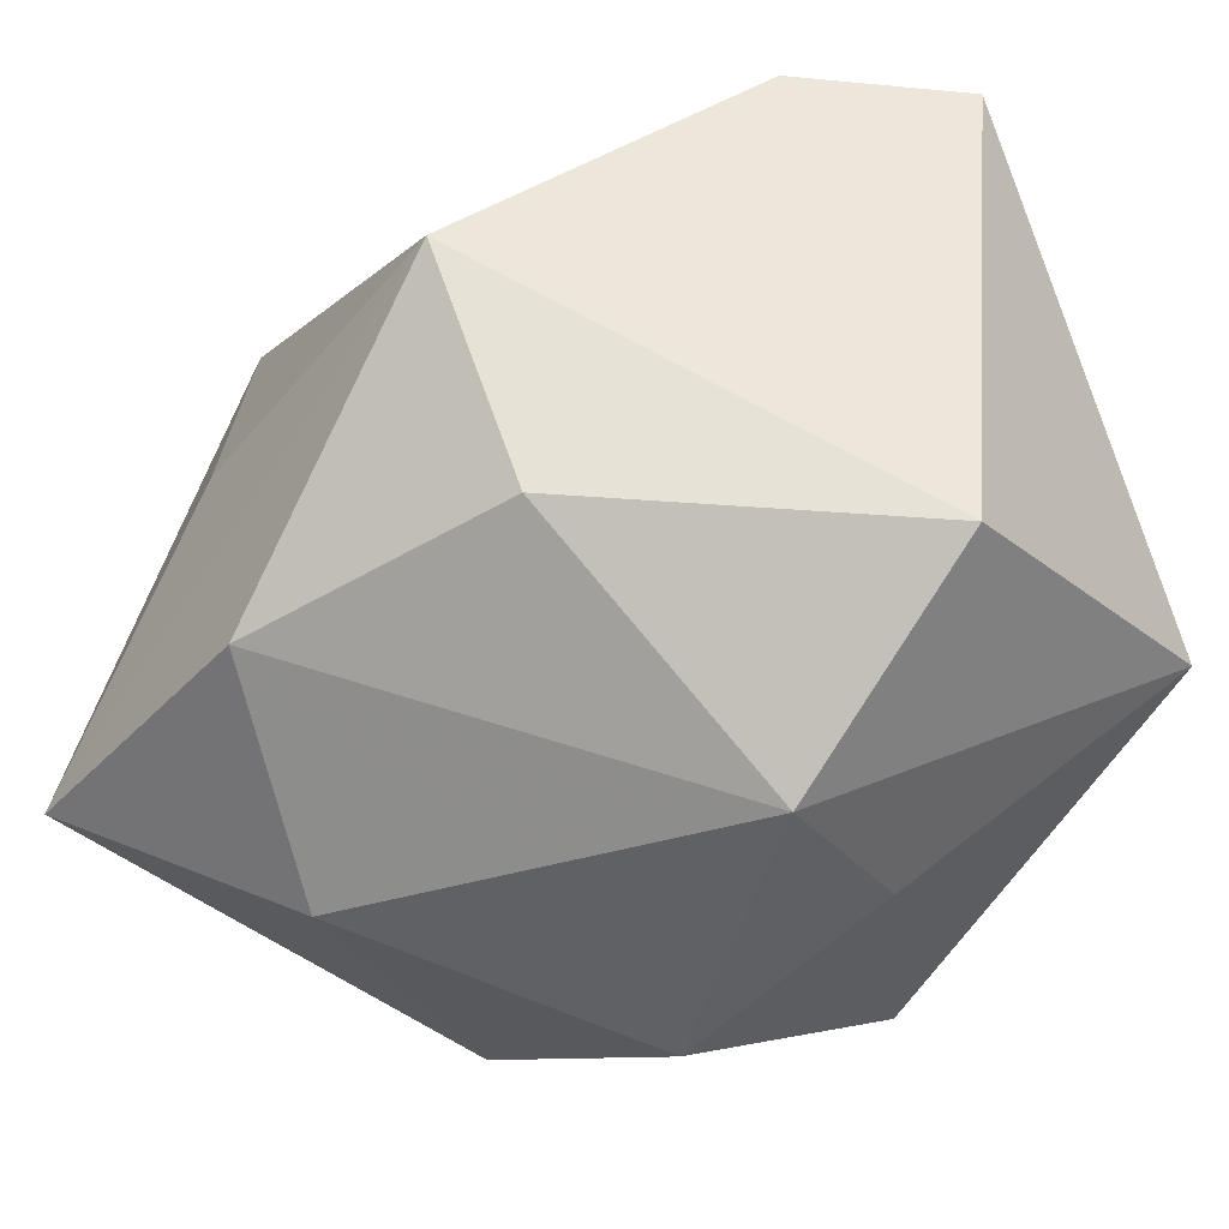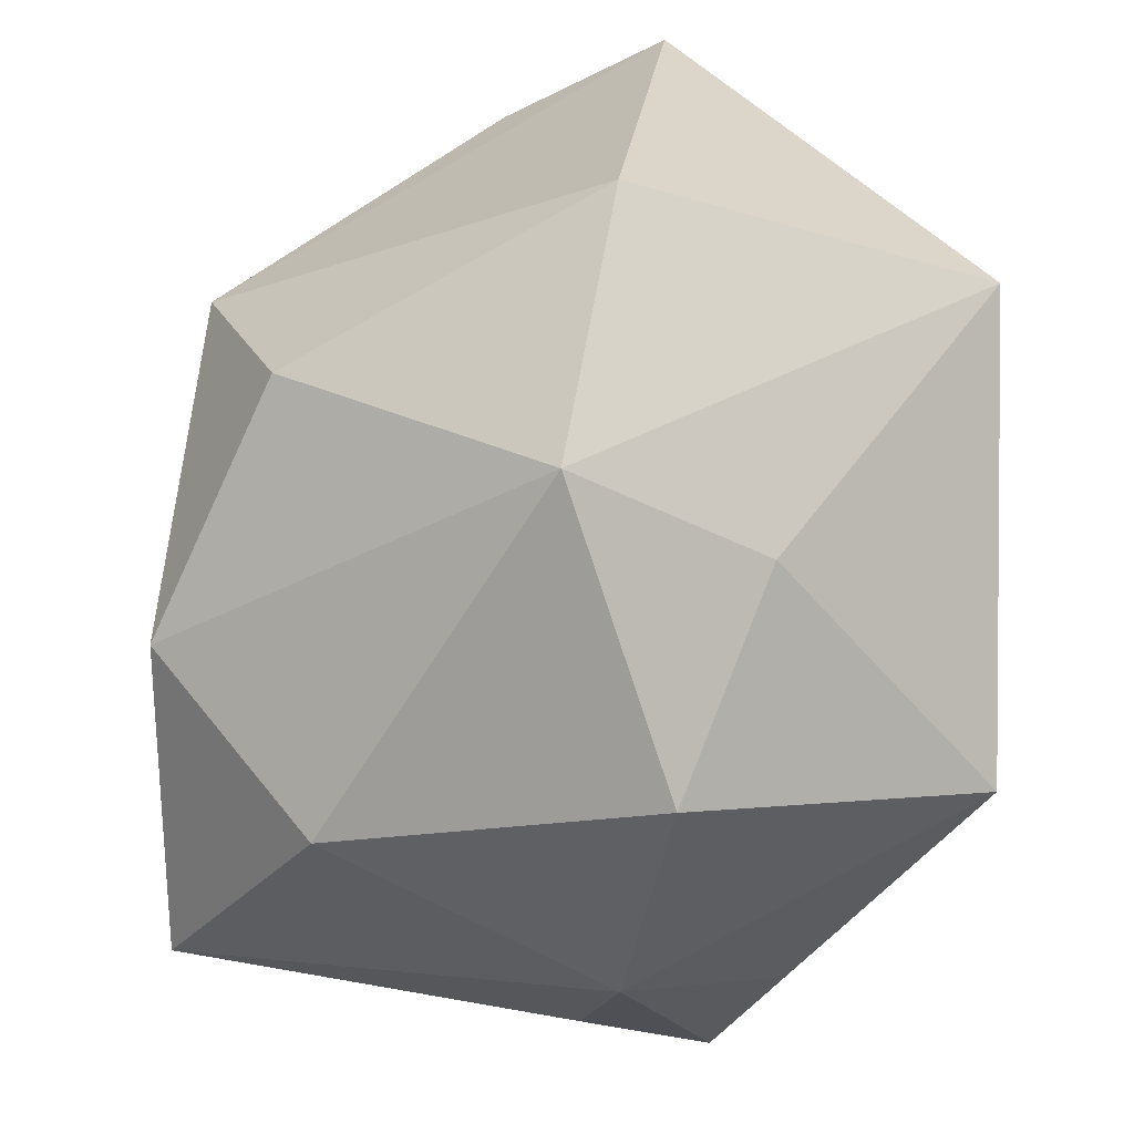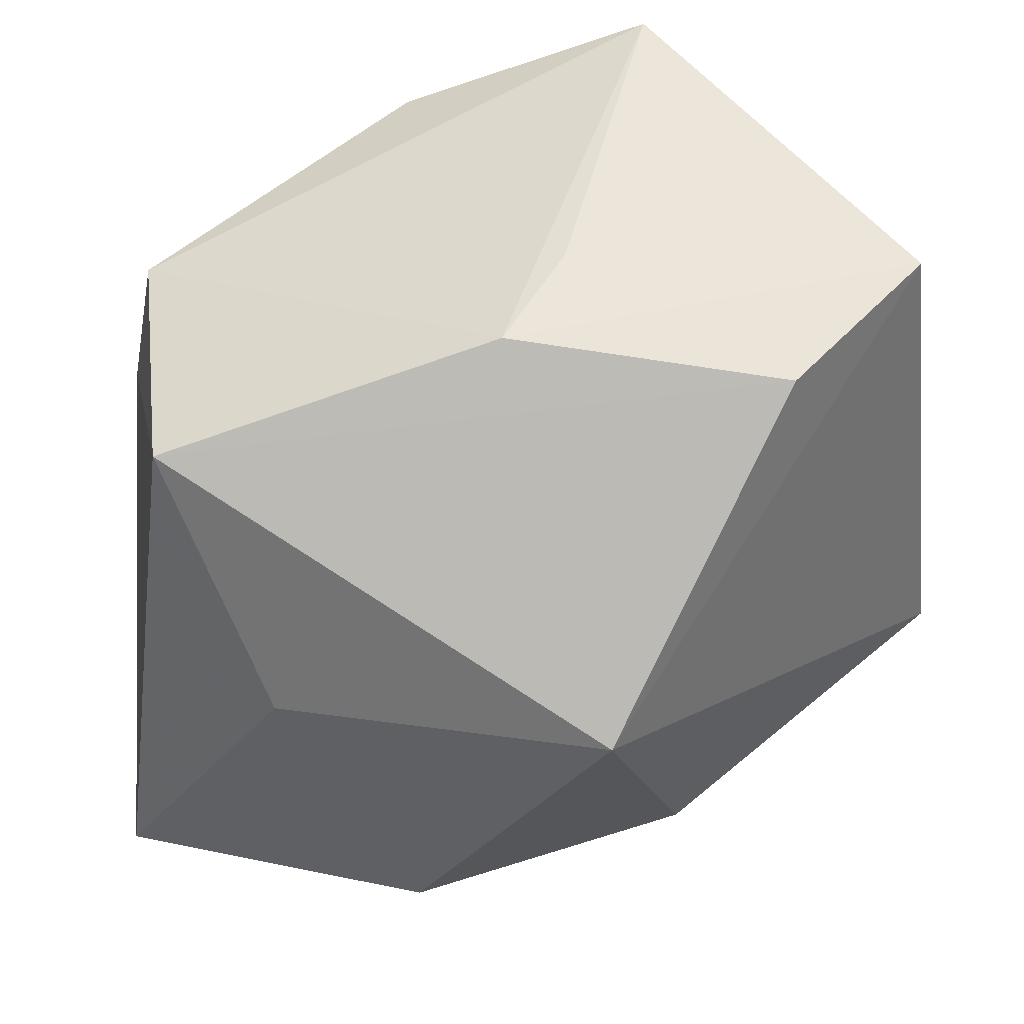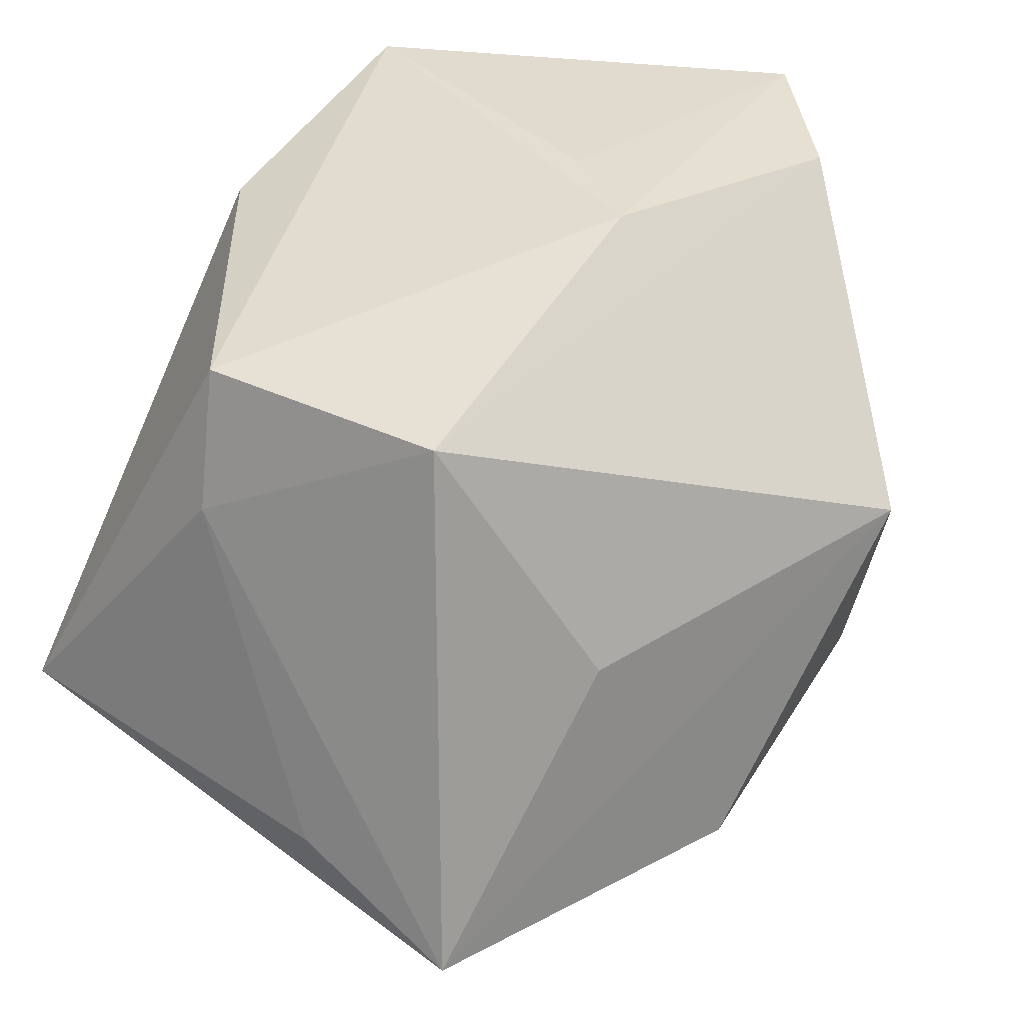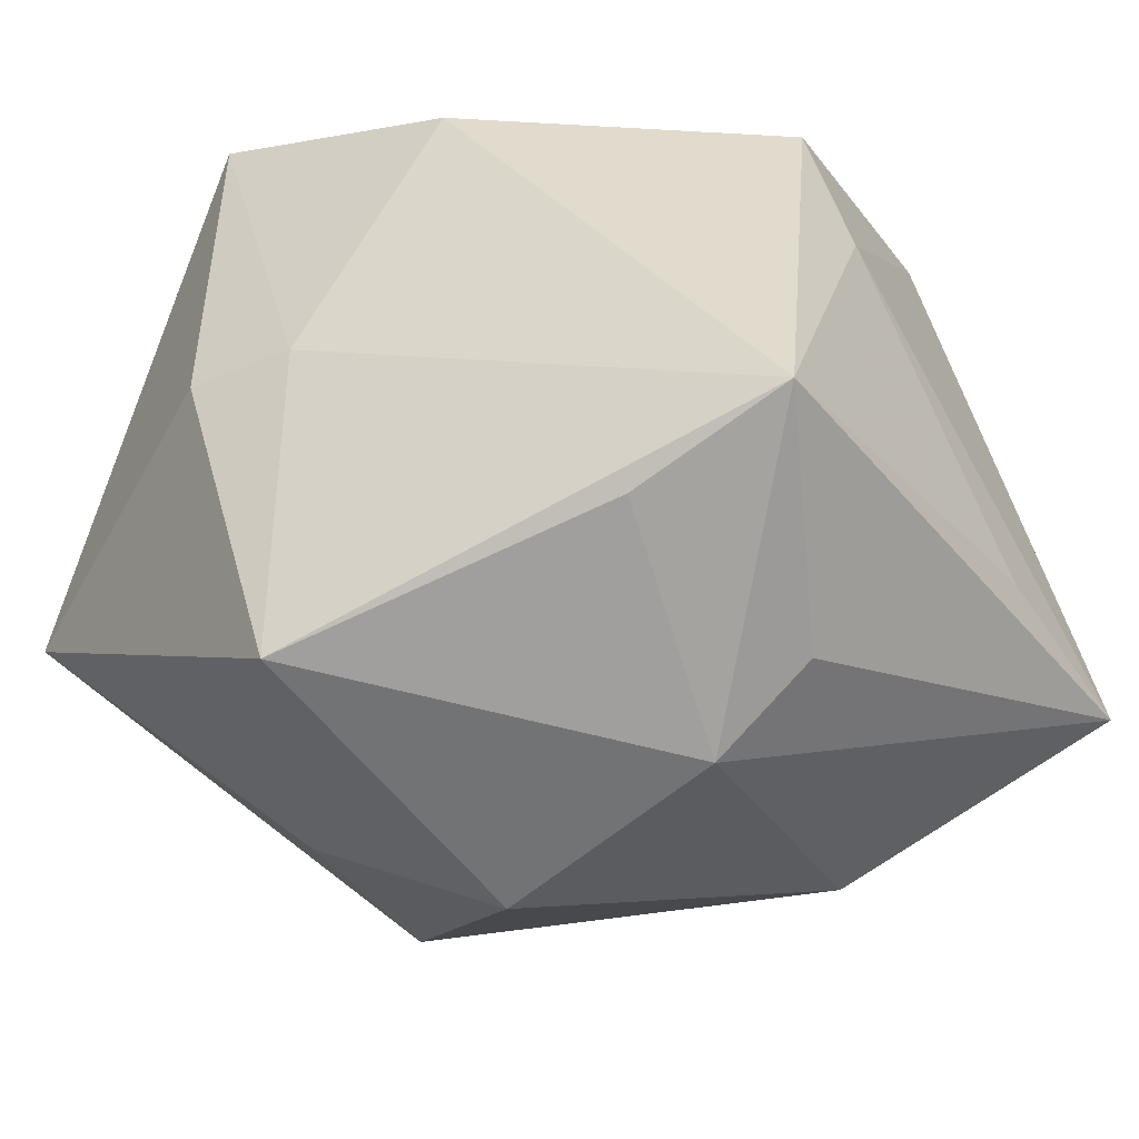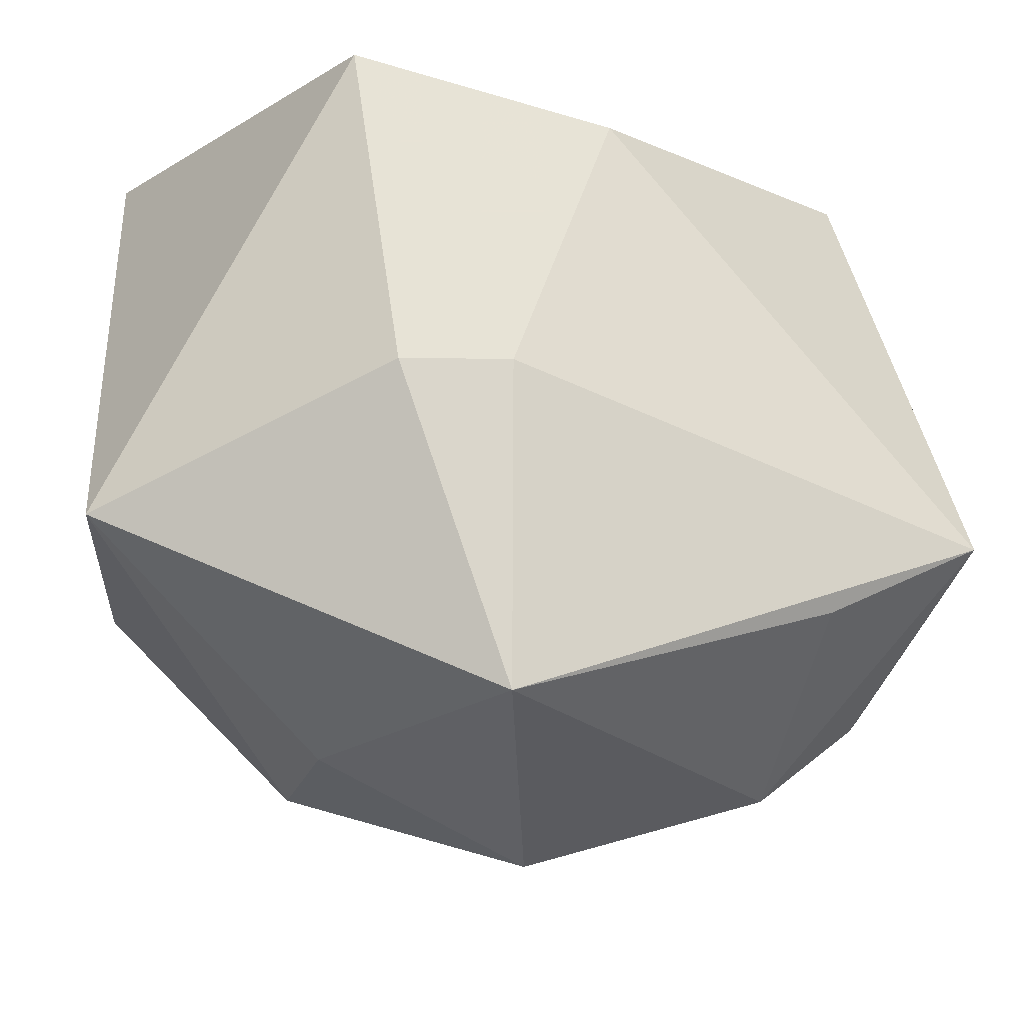
<metadata>
{"format":"obj","ext":"obj","renderer":"f3d","projection":"perspective","resolution":1024,"background":"white","views":[{"elev":-30.7,"azim":36.8,"up":"+Z"},{"elev":-62.7,"azim":72.3,"up":"+Z"},{"elev":-39.0,"azim":6.4,"up":"+Y"},{"elev":36.6,"azim":-50.4,"up":"+Z"},{"elev":-29.9,"azim":-144.5,"up":"+Z"},{"elev":-13.7,"azim":175.8,"up":"+Z"}]}
</metadata>
<code>
v 0.02046 0.01004 -0.03141
v 0.002565 0.03698 0.003231
v -0.0006654 0.007663 -0.04187
v -0.03841 0.005066 0.01649
v 0.003336 -0.01378 0.03773
v 0.03051 -0.01921 0.03469
v -0.03431 0.009671 -0.02787
v -0.007787 0.02876 0.03038
v -0.03431 0.006762 0.03001
v -0.01833 -0.02117 -0.03432
v -0.04359 -0.01168 -0.01379
v -0.01184 -0.03992 -0.01855
v 0.04341 -0.01169 -0.01325
v 0.04341 -0.005802 0.0351
v 0.04341 0.02506 -0.009794
v 0.009415 -0.003388 0.03764
v -0.03137 -0.01911 0.03054
v 0.01575 -0.03604 -0.01238
v 0.01354 0.03812 0.002764
v -0.04379 0.02695 -0.01233
v -0.04368 -0.02968 -0.02033
v 0.00278 0.03812 -0.0288
v -0.02887 0.02941 -0.01936
v -0.02473 0.01046 -0.03536
v 0.01808 0.0307 0.03665
v 0.01085 -0.04324 0.01111
v -0.02318 -0.03244 0.006216
v 0.02387 -0.01076 -0.03301
f 25 14 15
f 22 20 2
f 16 14 25
f 19 15 22
f 22 2 19
f 25 15 19
f 19 2 25
f 12 26 21
f 23 20 22
f 22 24 23
f 23 24 20
f 12 21 10
f 10 21 24
f 6 26 14
f 6 17 26
f 20 24 7
f 7 21 20
f 24 21 7
f 26 17 27
f 27 21 26
f 17 21 27
f 14 26 13
f 13 15 14
f 3 24 22
f 3 10 24
f 8 9 25
f 20 9 8
f 25 2 8
f 8 2 20
f 5 9 17
f 17 6 5
f 5 16 25
f 25 9 5
f 14 16 5
f 5 6 14
f 4 9 20
f 4 21 17
f 17 9 4
f 18 26 12
f 18 13 26
f 22 15 1
f 1 3 22
f 20 21 11
f 11 4 20
f 21 4 11
f 13 18 28
f 3 1 28
f 10 3 28
f 15 13 28
f 28 1 15
f 12 10 28
f 28 18 12

</code>
